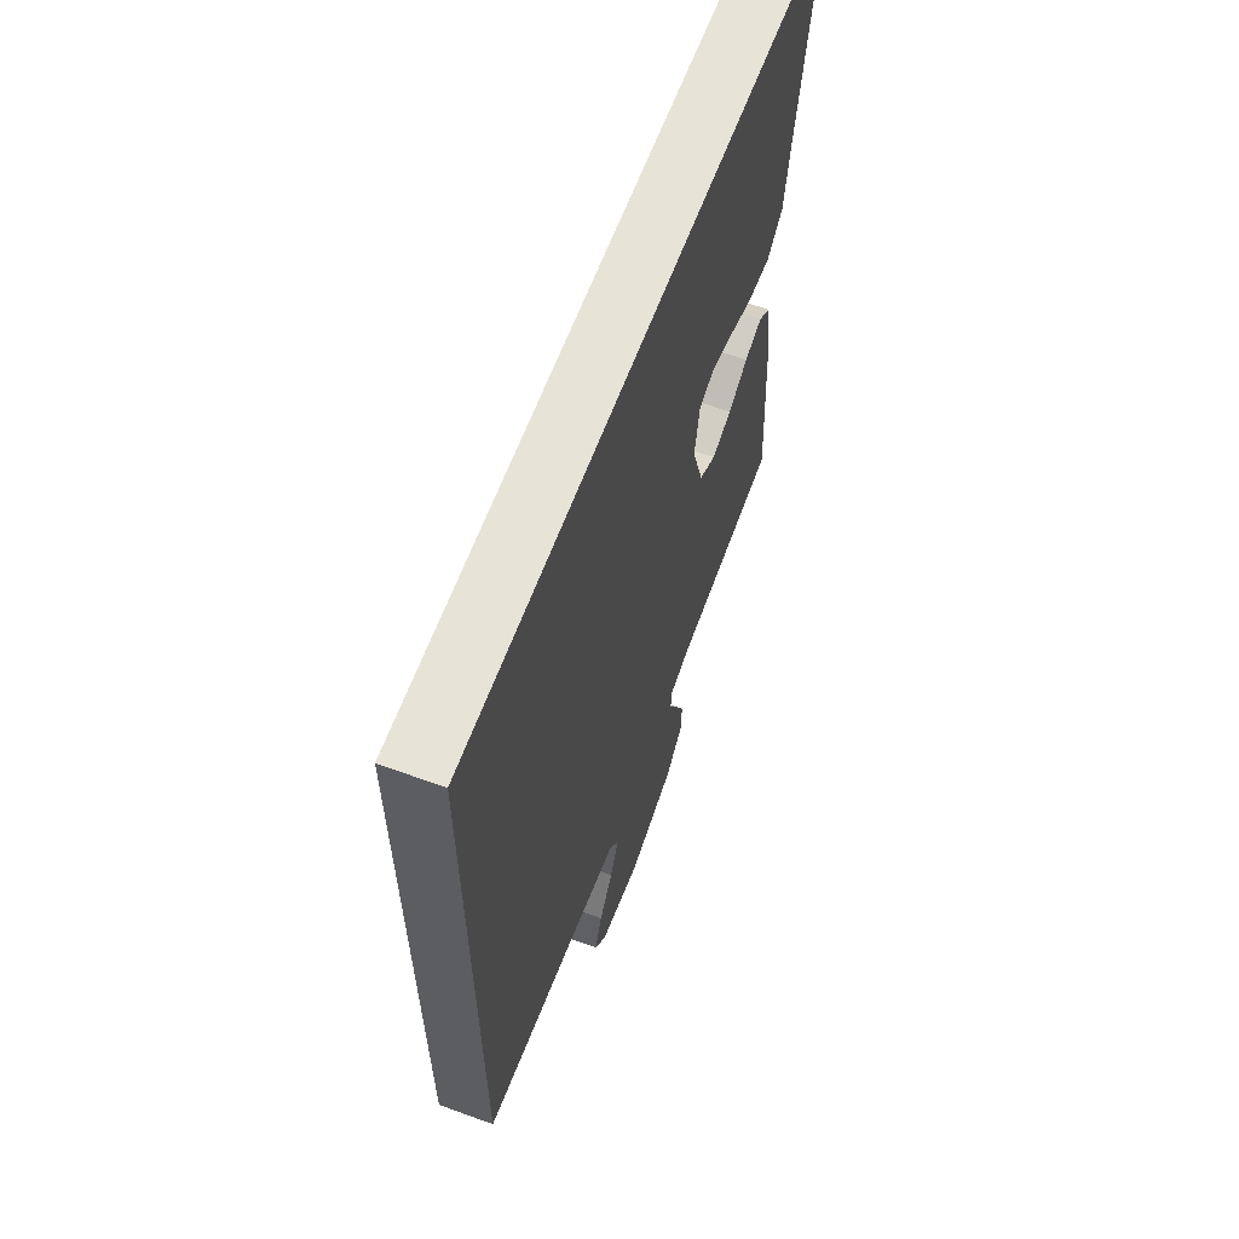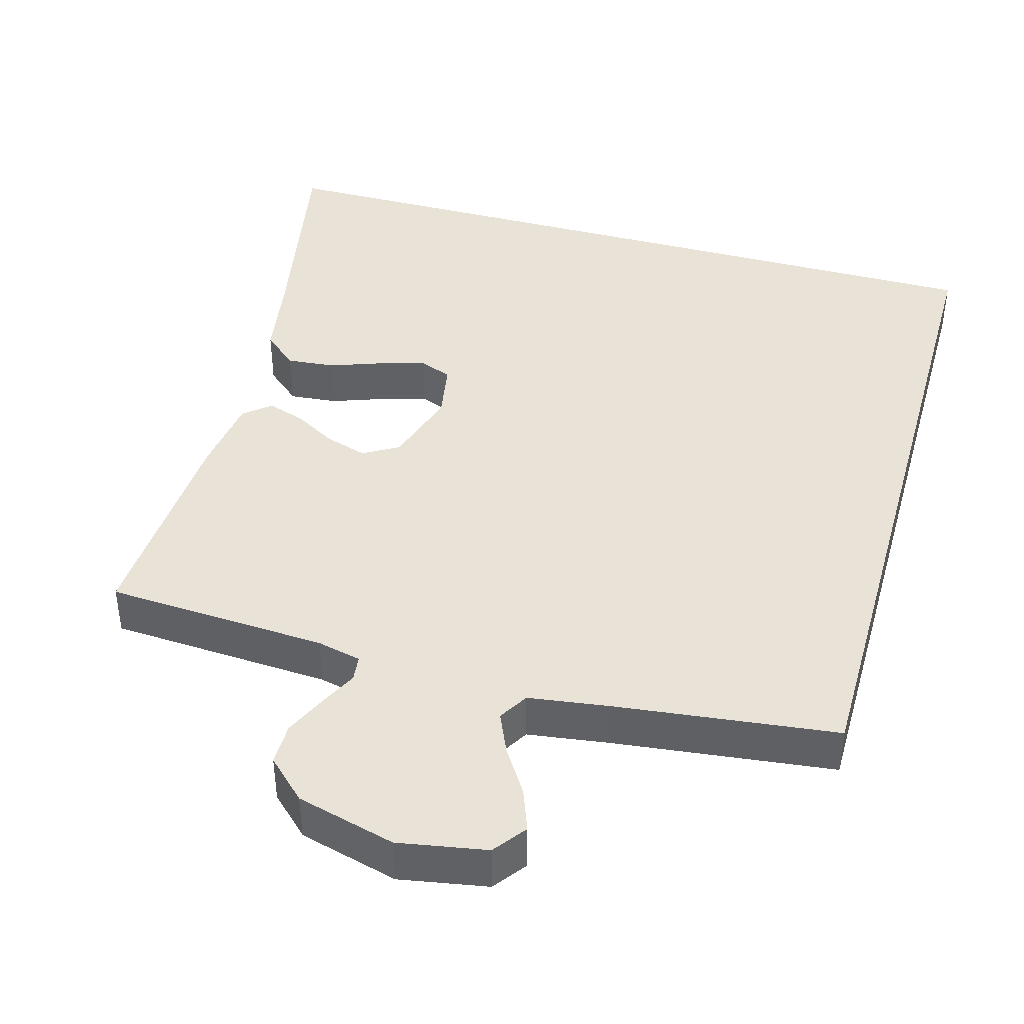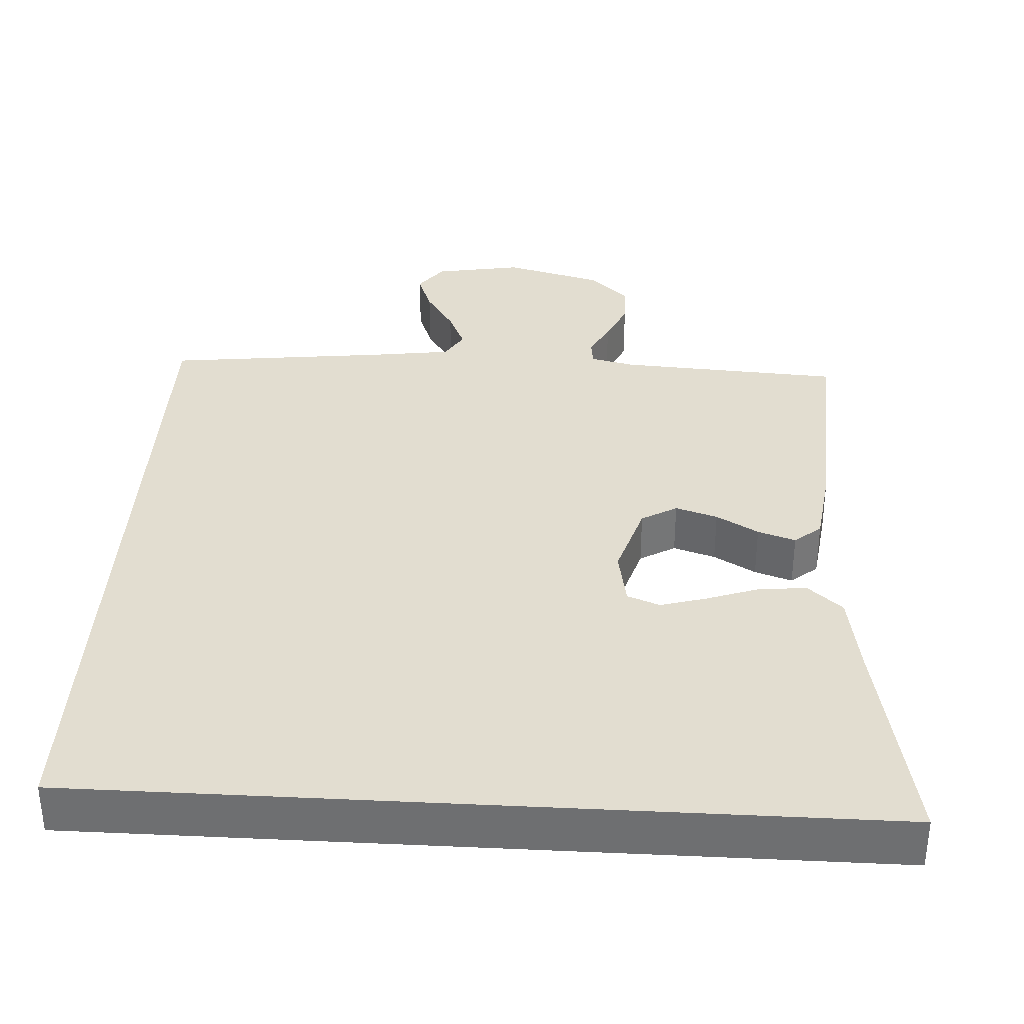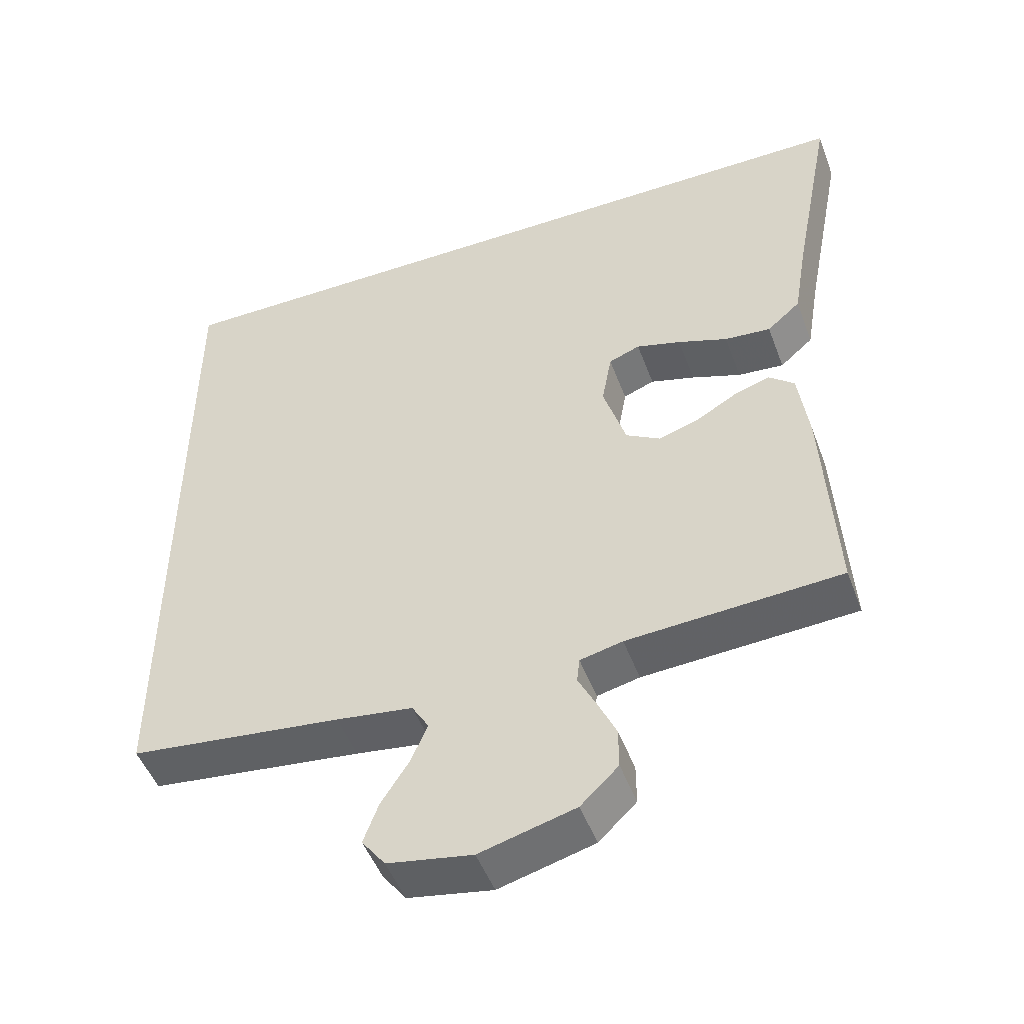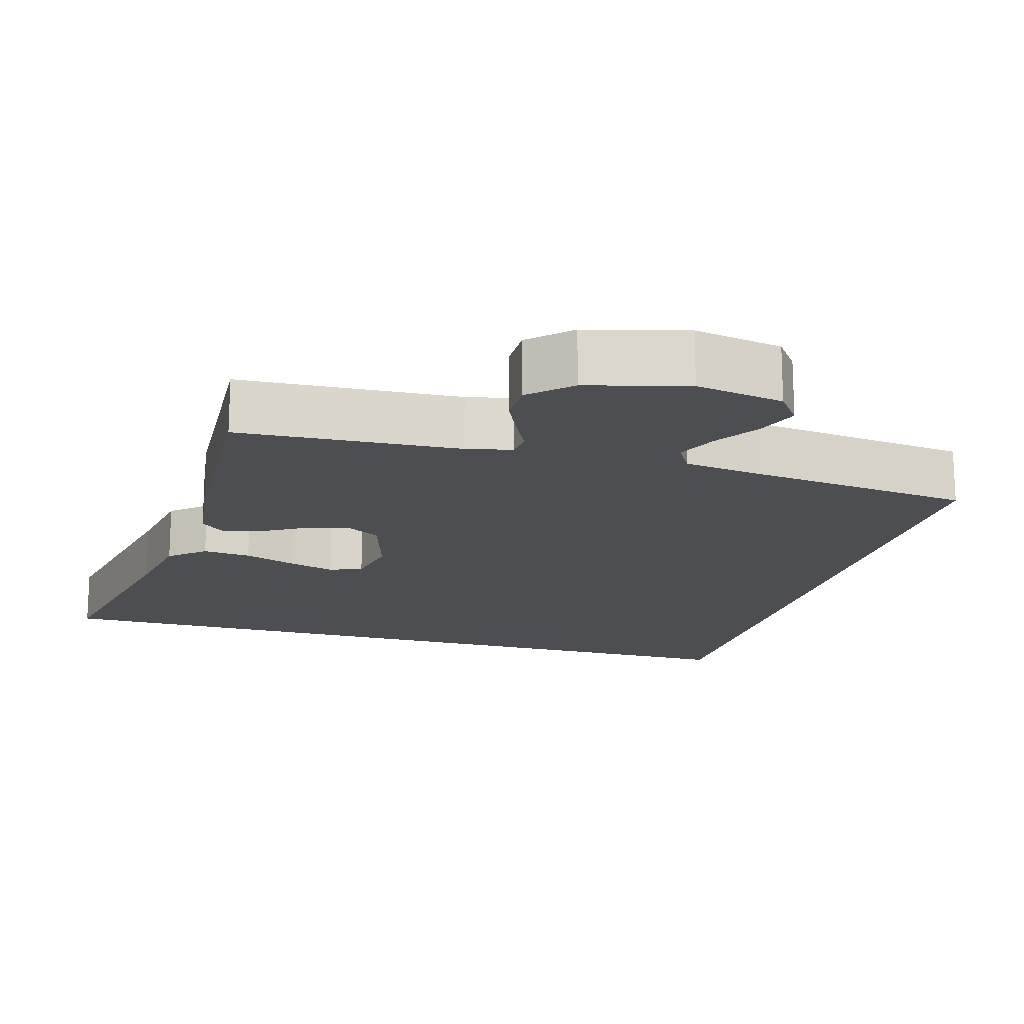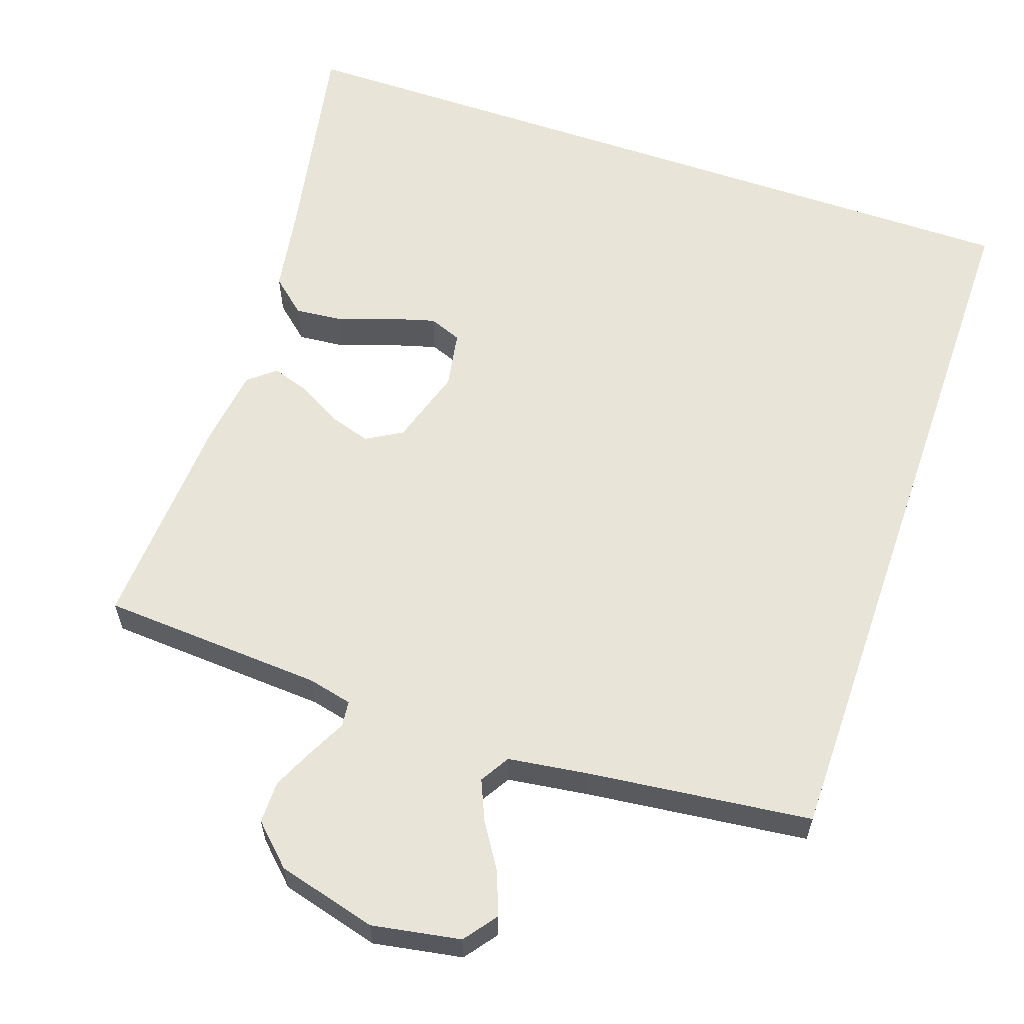
<metadata>
{"format":"obj","ext":"obj","renderer":"f3d","projection":"perspective","resolution":1024,"background":"white","views":[{"elev":62.4,"azim":-69.7,"up":"+Z"},{"elev":41.8,"azim":-164.3,"up":"+Y"},{"elev":35.1,"azim":3.3,"up":"+Y"},{"elev":-49.2,"azim":20.1,"up":"+Z"},{"elev":-16.9,"azim":163.9,"up":"+Y"},{"elev":60.1,"azim":-160.9,"up":"+Y"}]}
</metadata>
<code>
v 0.569 0.07 0.5
v 0.511 0.07 0.2
v 0.492 0.07 0.087
v 0.445 0.07 0.046
v 0.38 0.07 0.052
v 0.31 0.07 0.077
v 0.247 0.07 0.095
v 0.203 0.07 0.078
v 0.189 0.07 0
v 0.221 0.07 -0.104
v 0.269 0.07 -0.132
v 0.326 0.07 -0.114
v 0.383 0.07 -0.081
v 0.434 0.07 -0.064
v 0.47 0.07 -0.094
v 0.484 0.07 -0.2
v 0.5 0.07 -0.5
v 0.2 0.07 -0.518
v 0.14 0.07 -0.532
v 0.136 0.07 -0.567
v 0.161 0.07 -0.617
v 0.187 0.07 -0.674
v 0.187 0.07 -0.731
v 0.134 0.07 -0.782
v 0 0.07 -0.818
v -0.119 0.07 -0.797
v -0.152 0.07 -0.753
v -0.131 0.07 -0.696
v -0.092 0.07 -0.635
v -0.068 0.07 -0.58
v -0.092 0.07 -0.54
v -0.2 0.07 -0.525
v -0.5 0.07 -0.49
v -0.5 0.07 0.5
v 0.569 0 0.5
v 0.511 0 0.2
v 0.492 0 0.087
v 0.445 0 0.046
v 0.38 0 0.052
v 0.31 0 0.077
v 0.247 0 0.095
v 0.203 0 0.078
v 0.189 0 0
v 0.221 0 -0.104
v 0.269 0 -0.132
v 0.326 0 -0.114
v 0.383 0 -0.081
v 0.434 0 -0.064
v 0.47 0 -0.094
v 0.484 0 -0.2
v 0.5 0 -0.5
v 0.2 0 -0.518
v 0.14 0 -0.532
v 0.136 0 -0.567
v 0.161 0 -0.617
v 0.187 0 -0.674
v 0.187 0 -0.731
v 0.134 0 -0.782
v 0 0 -0.818
v -0.119 0 -0.797
v -0.152 0 -0.753
v -0.131 0 -0.696
v -0.092 0 -0.635
v -0.068 0 -0.58
v -0.092 0 -0.54
v -0.2 0 -0.525
v -0.5 0 -0.49
v -0.5 0 0.5
f 32 33 34
f 31 32 34
f 30 31 34
f 26 27 28 29
f 26 29 30
f 25 26 30
f 24 25 30
f 20 21 22 23
f 20 23 24 30
f 15 16 17 18
f 15 18 19
f 12 13 14 15
f 11 12 15 19
f 10 11 19
f 9 10 19
f 3 4 5 6
f 2 3 6 7
f 1 2 7 8
f 9 19 20 30
f 8 9 30 34
f 1 8 34
f 68 67 66
f 68 66 65
f 68 65 64
f 63 62 61 60
f 64 63 60
f 64 60 59
f 64 59 58
f 57 56 55 54
f 64 58 57 54
f 52 51 50 49
f 53 52 49
f 49 48 47 46
f 53 49 46 45
f 53 45 44
f 53 44 43
f 40 39 38 37
f 41 40 37 36
f 42 41 36 35
f 64 54 53 43
f 68 64 43 42
f 68 42 35
f 1 35 36 2
f 2 36 37 3
f 3 37 38 4
f 4 38 39 5
f 5 39 40 6
f 6 40 41 7
f 7 41 42 8
f 8 42 43 9
f 9 43 44 10
f 10 44 45 11
f 11 45 46 12
f 12 46 47 13
f 13 47 48 14
f 14 48 49 15
f 15 49 50 16
f 16 50 51 17
f 17 51 52 18
f 18 52 53 19
f 19 53 54 20
f 20 54 55 21
f 21 55 56 22
f 22 56 57 23
f 23 57 58 24
f 24 58 59 25
f 25 59 60 26
f 26 60 61 27
f 27 61 62 28
f 28 62 63 29
f 29 63 64 30
f 30 64 65 31
f 31 65 66 32
f 32 66 67 33
f 33 67 68 34
f 34 68 35 1

</code>
